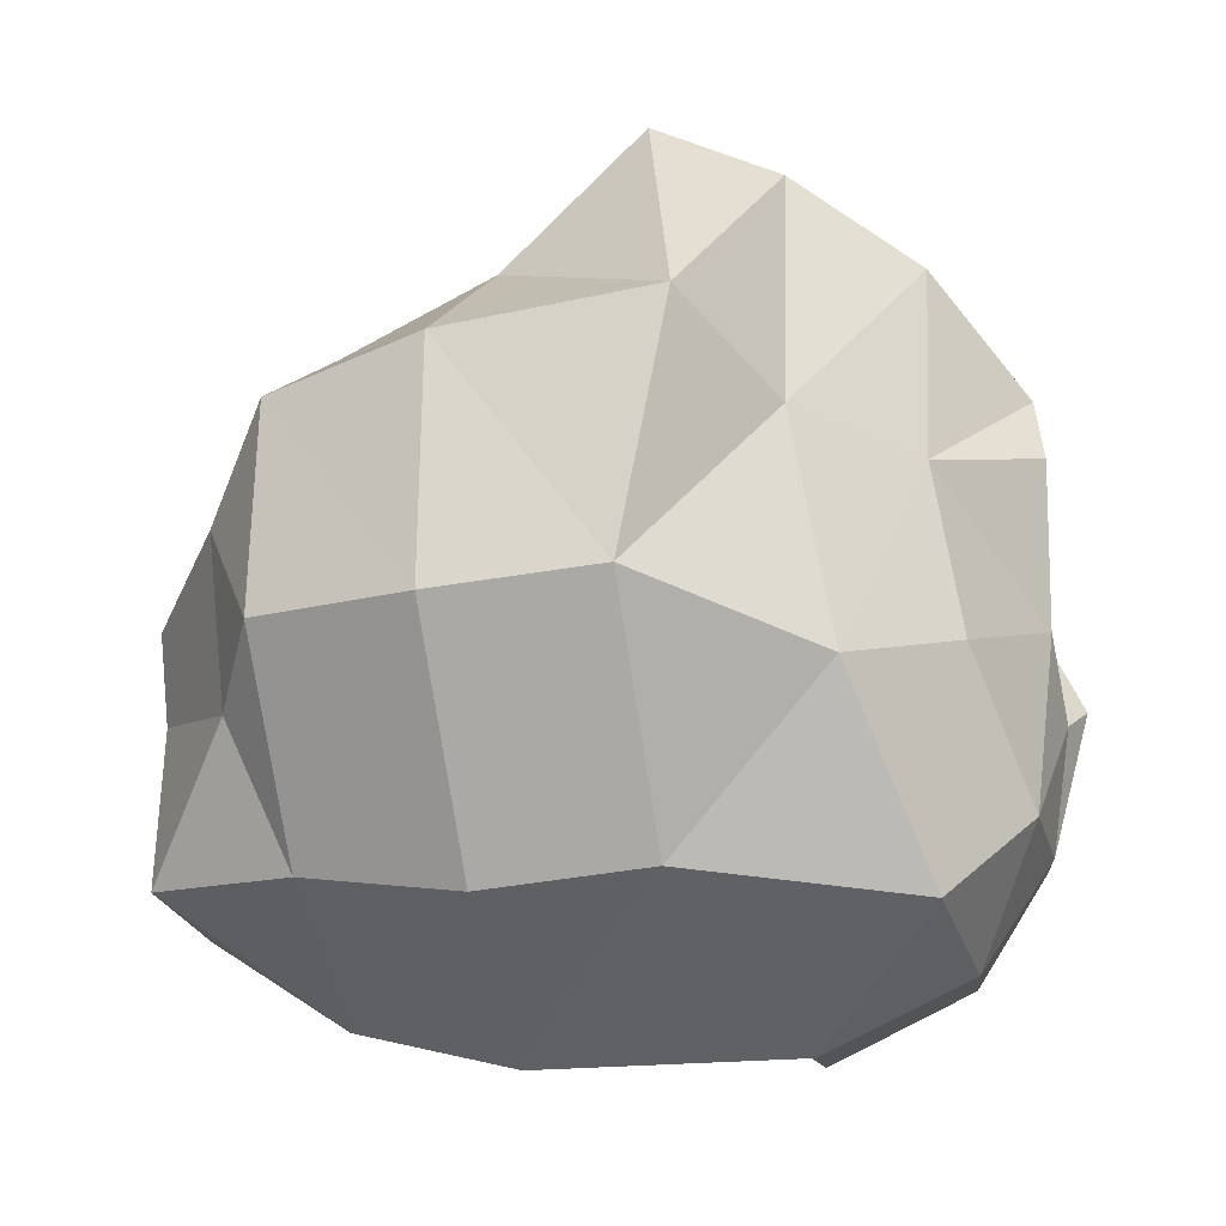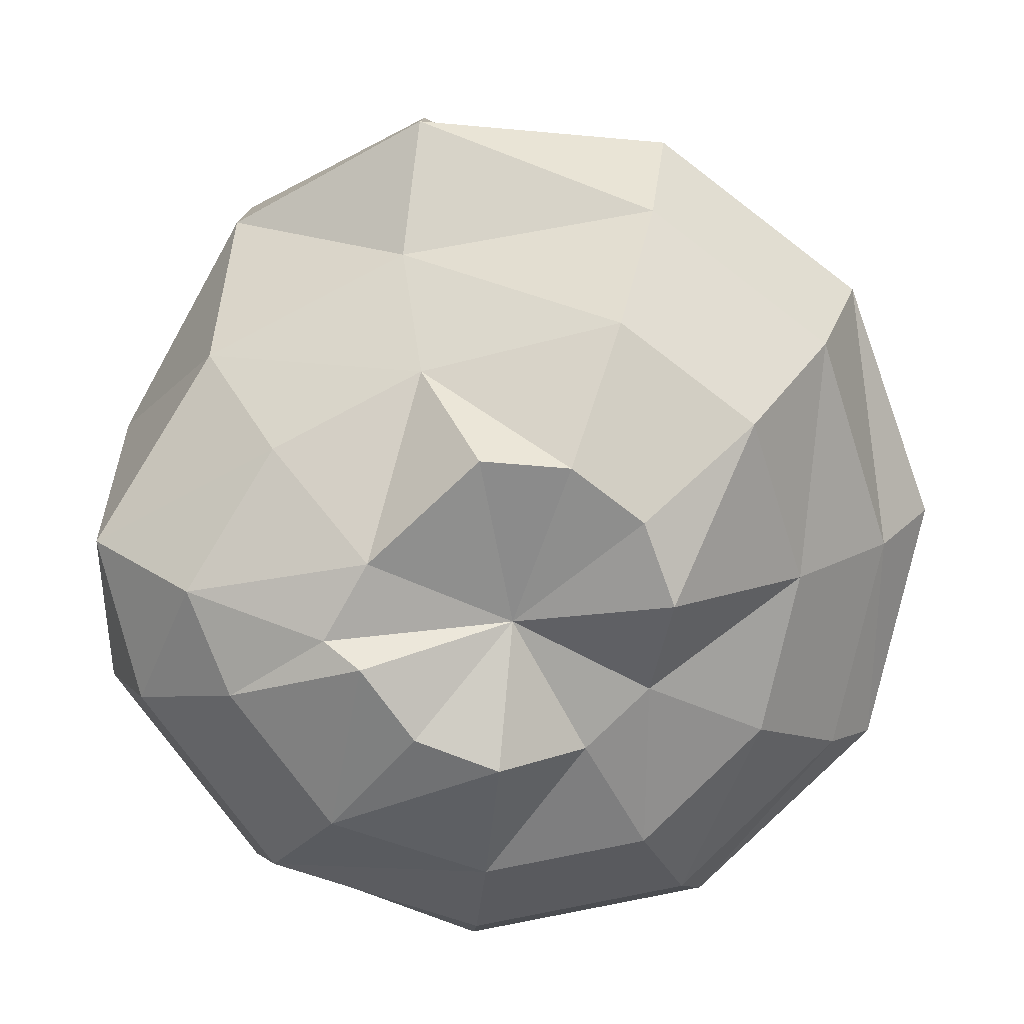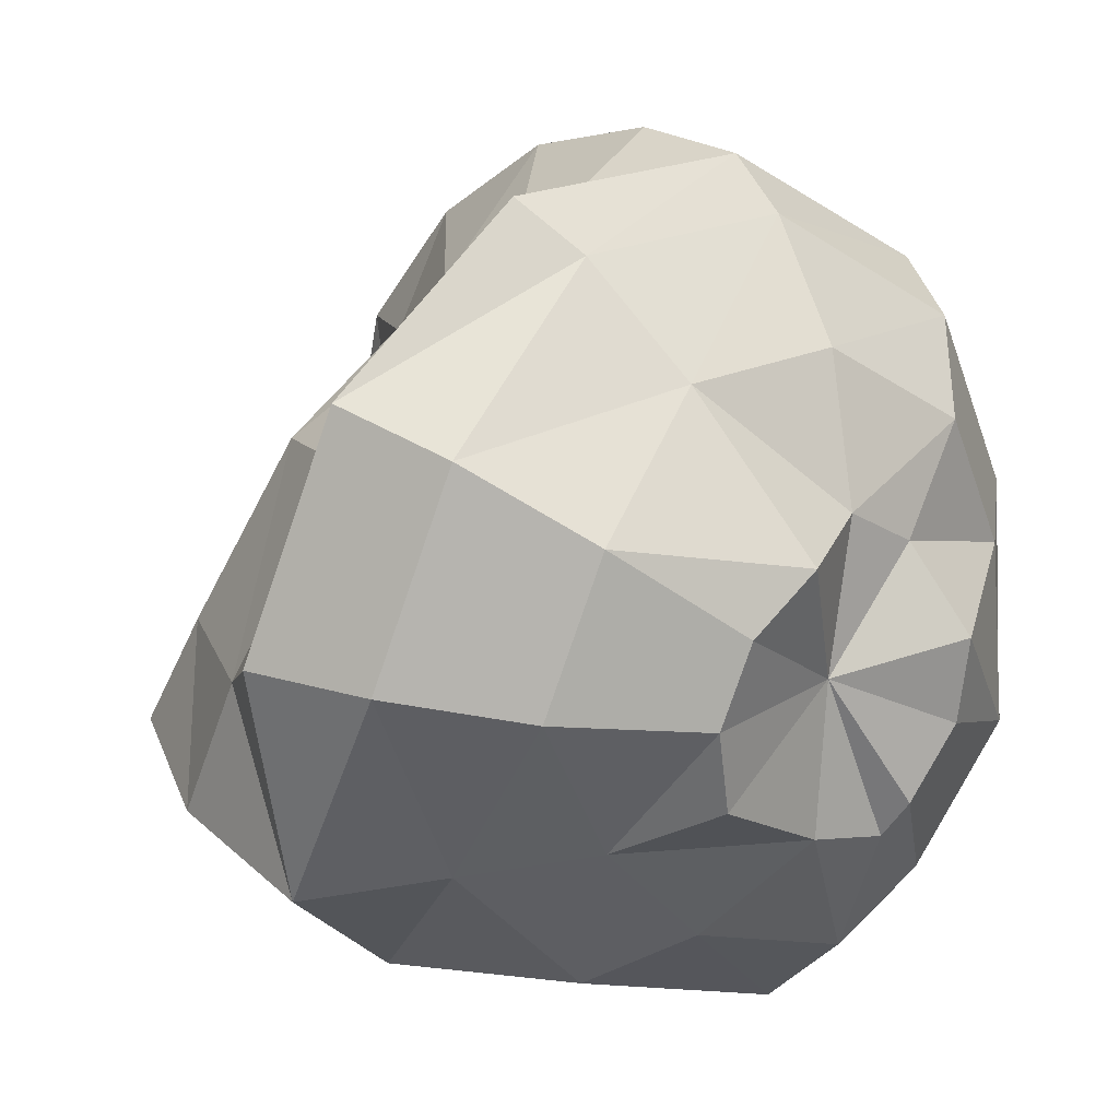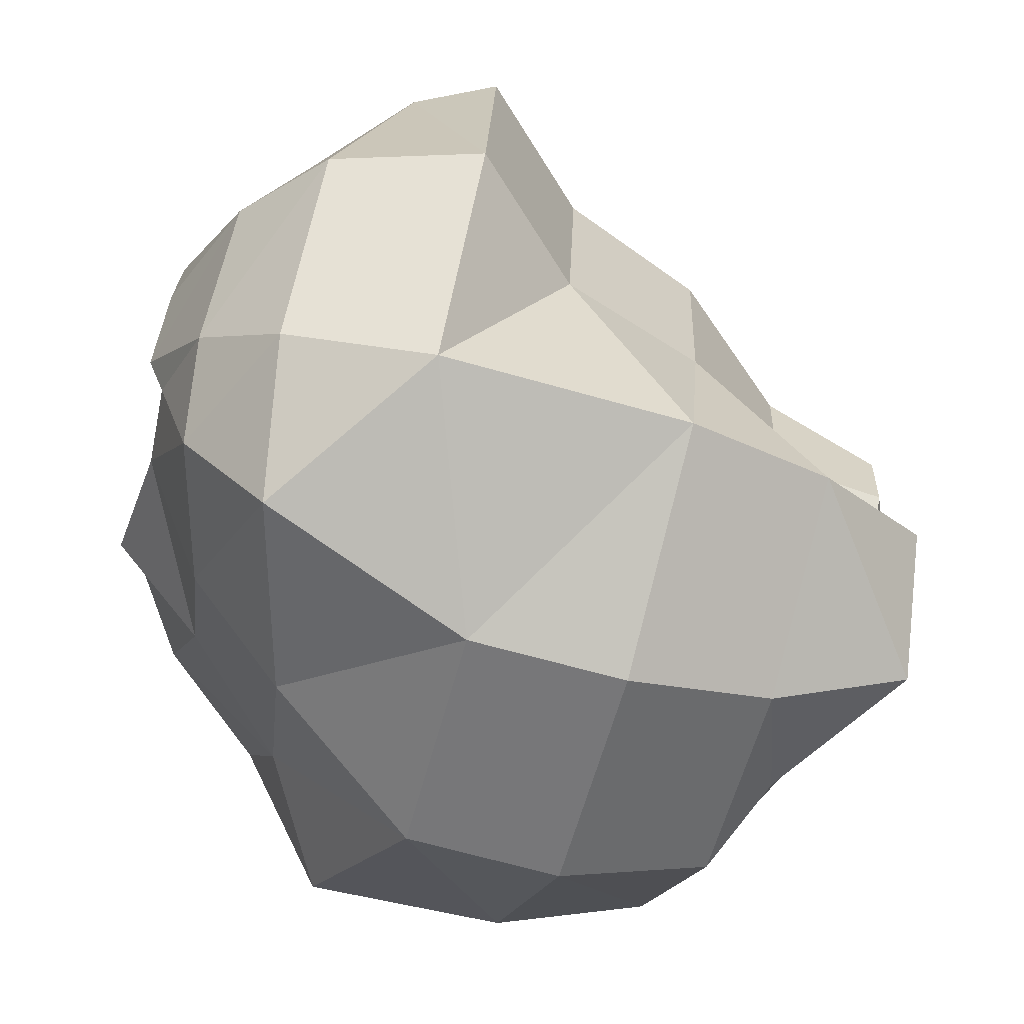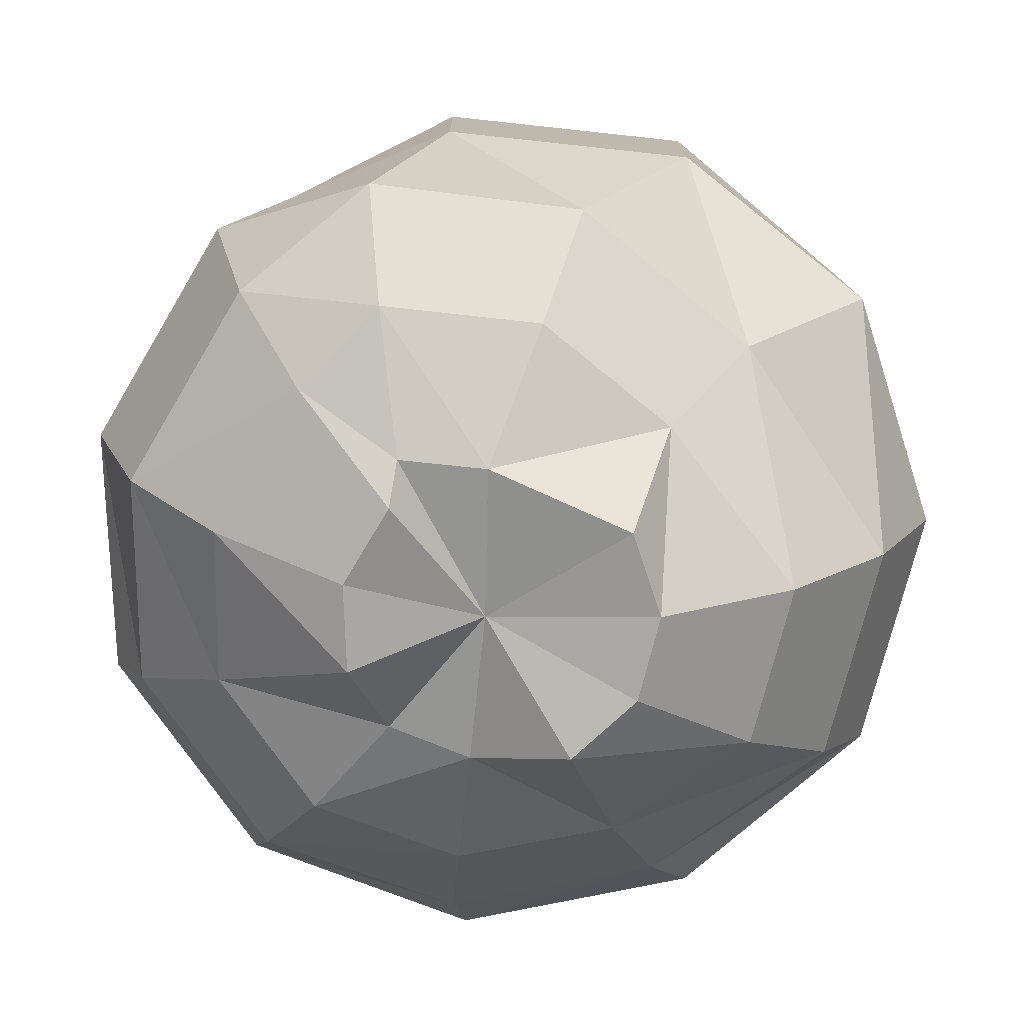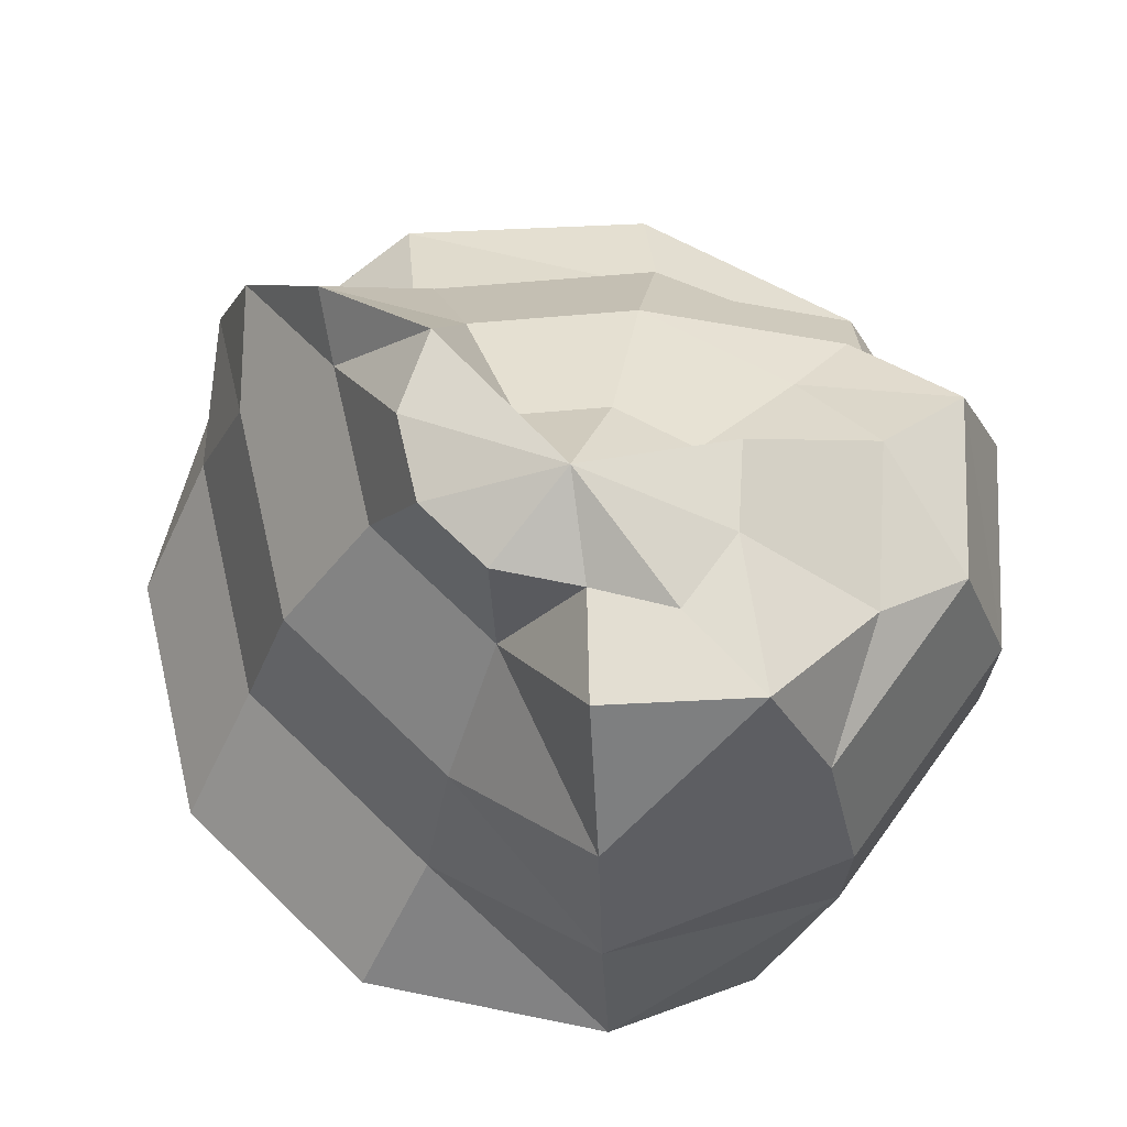
<metadata>
{"format":"obj","ext":"obj","renderer":"f3d","projection":"perspective","resolution":1024,"background":"white","views":[{"elev":-59.7,"azim":-80.8,"up":"+Z"},{"elev":-77.5,"azim":-102.8,"up":"+Y"},{"elev":25.8,"azim":-38.4,"up":"+Z"},{"elev":-73.6,"azim":75.0,"up":"+Z"},{"elev":-75.6,"azim":-169.8,"up":"+Y"},{"elev":69.8,"azim":142.4,"up":"+Y"}]}
</metadata>
<code>
o Sphere_Sphere.001
v 0.1849 0.9397 -0.2877
v 0.3318 0.9725 -0.4862
v 0.4525 0.7064 -0.674
v 0.5167 0.3801 -0.7739
v 0.5324 -0.1736 -0.8285
v 0.4682 -0.5 -0.7285
v 0.3667 -0.6735 -0.5285
v 0.2172 -0.7839 -0.2671
v 0.07736 1.032 -0.0978
v 0.3111 0.9397 -0.1421
v 0.3414 0.6765 -0.2002
v 0.5445 0.4105 -0.293
v 0.6525 0.0841 -0.3423
v 0.8958 -0.1736 -0.4091
v 0.7878 -0.5 -0.3598
v 0.605 -0.668 -0.254
v 0.3438 -0.7821 -0.1212
v 0.3385 0.9397 0.04867
v 0.3929 0.6765 0.1583
v 0.6139 0.4105 0.19
v 0.7315 0.0841 0.2069
v 0.9748 -0.1736 0.1402
v 0.8897 -0.3522 0.1305
v 0.6837 -0.5458 0.1083
v 0.3714 -0.7813 0.06969
v 0.2585 0.9397 0.224
v 0.2425 0.6765 0.4877
v 0.4112 0.4105 0.6339
v 0.501 0.0841 0.7117
v 0.7443 -0.1736 0.6449
v 0.6869 -0.3522 0.5743
v 0.5333 -0.5458 0.4378
v 0.3231 -0.6366 0.2518
v 0.09636 0.9397 0.3282
v 0.1811 0.766 0.6168
v 0.244 0.5 0.8309
v 0.2775 0.1736 0.9449
v 0.2913 -0.1068 0.9538
v 0.3014 -0.2317 0.8541
v 0.2454 -0.4648 0.6443
v 0.1627 -0.6284 0.3571
v 0.04775 0.8305 0.1177
v -0.03698 0.6569 0.4063
v -0.09988 0.3908 0.6205
v -0.1192 0.1328 0.7435
v -0.2534 -0.05773 0.9603
v -0.1793 -0.1969 0.8588
v -0.1123 -0.4431 0.6472
v -0.06005 -0.7645 0.3514
v -0.1144 0.8305 0.0135
v -0.3417 0.6569 0.2105
v -0.5104 0.3908 0.3567
v -0.6002 0.06448 0.4344
v -0.7292 -0.1012 0.6545
v -0.6223 -0.3447 0.5877
v -0.4495 -0.5909 0.4442
v -0.2222 -0.7645 0.2472
v -0.1944 0.8305 -0.1618
v -0.4921 0.6569 -0.119
v -0.6806 0.5386 -0.08001
v -0.7982 0.2123 -0.06311
v -0.9598 -0.1012 0.1498
v -0.825 -0.3447 0.1439
v -0.5999 -0.5909 0.1147
v -0.3022 -0.7645 0.07191
v -0.2337 0.9716 -0.2399
v -0.5073 0.7979 -0.3648
v -0.7553 0.6478 -0.3525
v -0.8634 0.3214 -0.4019
v -0.8854 -0.1232 -0.4024
v -0.6015 -0.2904 -0.3725
v -0.3943 -0.5366 -0.2771
v -0.2748 -0.7645 -0.1188
v -0.1075 0.9716 -0.3855
v -0.2702 0.7979 -0.6385
v -0.484 0.7064 -0.674
v -0.5482 0.3801 -0.7739
v -0.5482 0.03279 -0.7739
v -0.2892 -0.3252 -0.7459
v -0.1617 -0.5583 -0.5537
v 0.001611 -0.7287 -0.3003
v 0.07736 0.9716 -0.4398
v 0.06162 1.004 -0.686
v -0.01574 0.7064 -0.8115
v -0.01574 0.3801 -0.9302
v -0.01574 0.03279 -0.9302
v 0.154 -0.4457 -0.8994
v 0.1678 -0.6452 -0.6673
v 0.1847 -0.7375 -0.3557
v 0.06876 -0.677 0.03045
f 82 2 83
f 90 89 8
f 87 5 6
f 83 3 84
f 88 6 7
f 85 3 4
f 82 9 1
f 89 7 8
f 86 4 5
f 3 11 12
f 7 15 16
f 4 12 13
f 1 9 10
f 8 16 17
f 5 13 14
f 1 11 2
f 90 8 17
f 5 15 6
f 10 9 18
f 16 25 17
f 13 22 14
f 11 18 19
f 90 17 25
f 14 23 15
f 11 20 12
f 15 24 16
f 12 21 13
f 22 31 23
f 19 28 20
f 24 31 32
f 21 28 29
f 18 9 26
f 24 33 25
f 21 30 22
f 19 26 27
f 90 25 33
f 28 37 29
f 26 9 34
f 32 41 33
f 29 38 30
f 27 34 35
f 90 33 41
f 30 39 31
f 27 36 28
f 31 40 32
f 34 43 35
f 90 41 49
f 38 47 39
f 35 44 36
f 39 48 40
f 36 45 37
f 34 9 42
f 41 48 49
f 38 45 46
f 48 55 56
f 45 52 53
f 42 9 50
f 49 56 57
f 46 53 54
f 42 51 43
f 90 49 57
f 47 54 55
f 43 52 44
f 57 64 65
f 53 62 54
f 51 58 59
f 90 57 65
f 54 63 55
f 51 60 52
f 55 64 56
f 52 61 53
f 50 9 58
f 63 70 71
f 59 68 60
f 64 71 72
f 60 69 61
f 58 9 66
f 65 72 73
f 61 70 62
f 58 67 59
f 90 65 73
f 68 77 69
f 66 9 74
f 72 81 73
f 69 78 70
f 66 75 67
f 90 73 81
f 71 78 79
f 67 76 68
f 72 79 80
f 74 83 75
f 90 81 89
f 79 86 87
f 75 84 76
f 80 87 88
f 76 85 77
f 74 9 82
f 81 88 89
f 77 86 78
f 82 1 2
f 87 86 5
f 83 2 3
f 88 87 6
f 85 84 3
f 89 88 7
f 86 85 4
f 3 2 11
f 7 6 15
f 4 3 12
f 8 7 16
f 5 4 13
f 1 10 11
f 5 14 15
f 16 24 25
f 13 21 22
f 11 10 18
f 14 22 23
f 11 19 20
f 15 23 24
f 12 20 21
f 22 30 31
f 19 27 28
f 24 23 31
f 21 20 28
f 24 32 33
f 21 29 30
f 19 18 26
f 28 36 37
f 32 40 41
f 29 37 38
f 27 26 34
f 30 38 39
f 27 35 36
f 31 39 40
f 34 42 43
f 38 46 47
f 35 43 44
f 39 47 48
f 36 44 45
f 41 40 48
f 38 37 45
f 48 47 55
f 45 44 52
f 49 48 56
f 46 45 53
f 42 50 51
f 47 46 54
f 43 51 52
f 57 56 64
f 53 61 62
f 51 50 58
f 54 62 63
f 51 59 60
f 55 63 64
f 52 60 61
f 63 62 70
f 59 67 68
f 64 63 71
f 60 68 69
f 65 64 72
f 61 69 70
f 58 66 67
f 68 76 77
f 72 80 81
f 69 77 78
f 66 74 75
f 71 70 78
f 67 75 76
f 72 71 79
f 74 82 83
f 79 78 86
f 75 83 84
f 80 79 87
f 76 84 85
f 81 80 88
f 77 85 86

</code>
